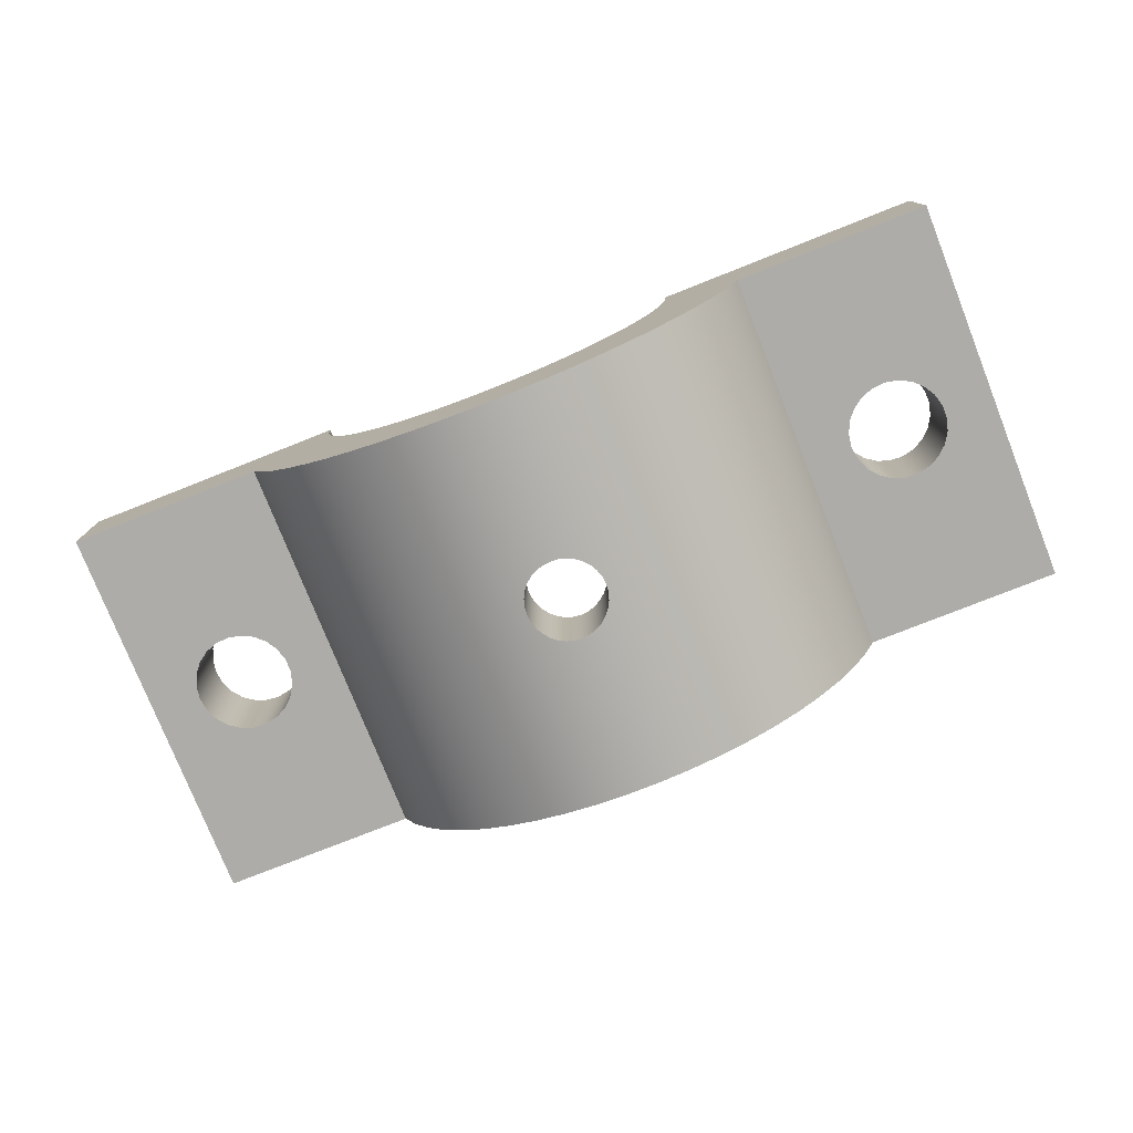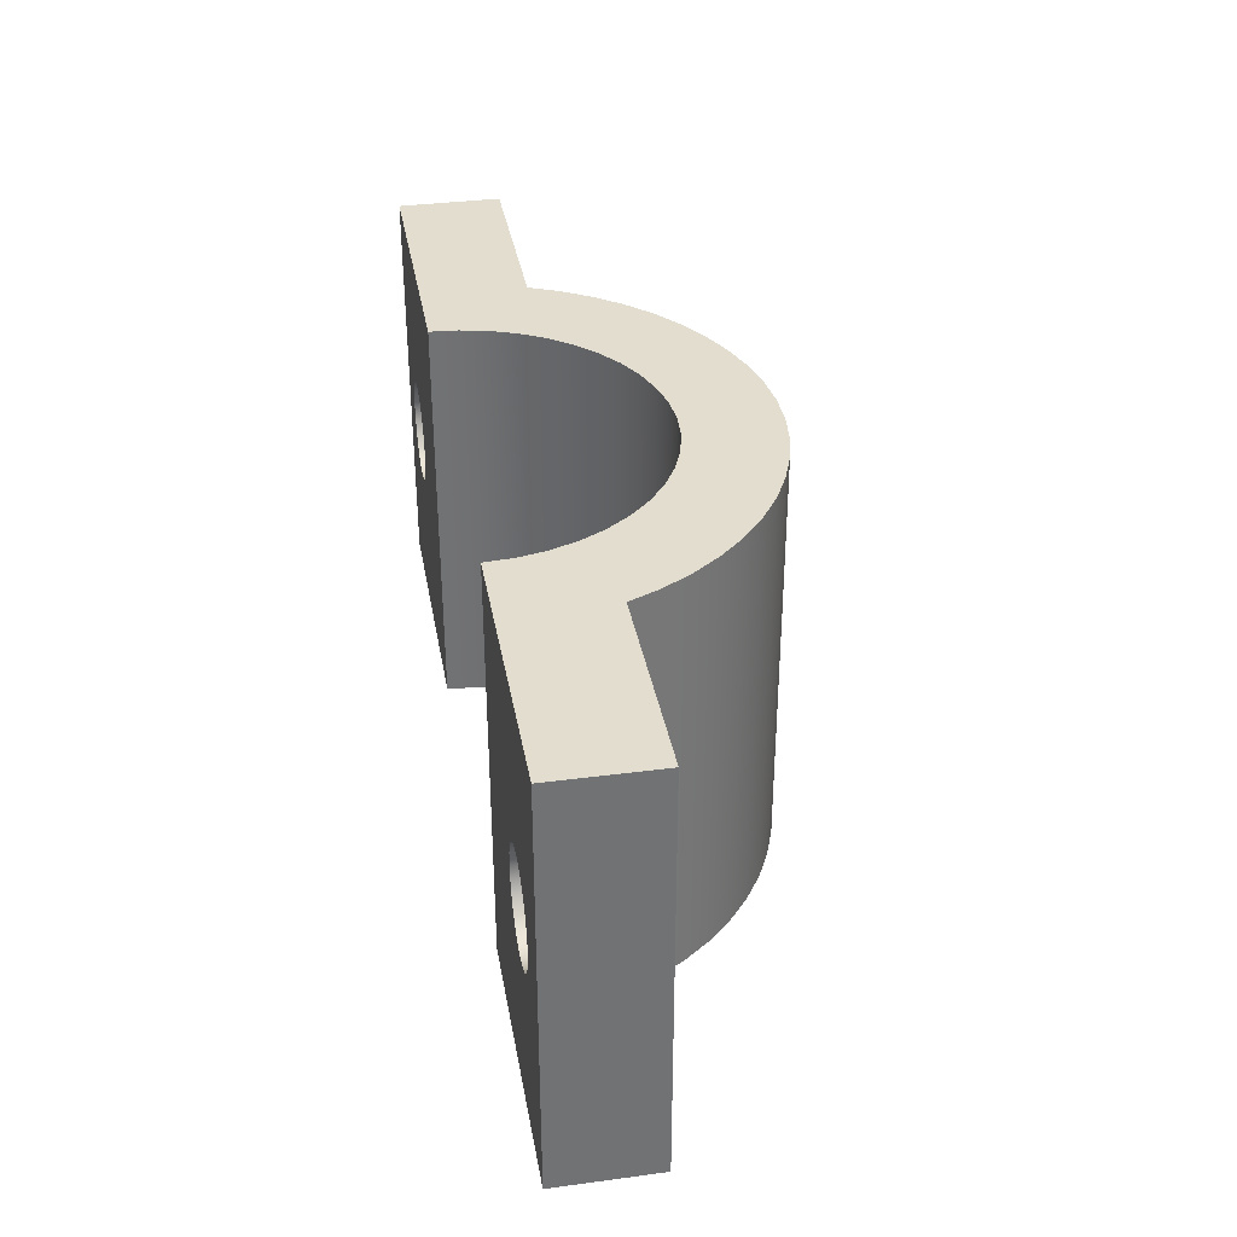
<metadata>
{"format":"obj","ext":"obj","renderer":"f3d","projection":"perspective","resolution":1024,"background":"white","views":[{"elev":-77.0,"azim":21.6,"up":"+Z"},{"elev":35.0,"azim":80.0,"up":"+Y"}]}
</metadata>
<code>
v 2.3 0 0
v 0.95 0 0
v 0.9403 0 -0.1352
v 0.9115 0 -0.2676
v 0.8642 0 -0.3946
v 0.7992 0 -0.5136
v 0.718 0 -0.6221
v 0.6221 0 -0.718
v 0.5136 0 -0.7992
v 0.3946 0 -0.8642
v 0.2676 0 -0.9115
v 0.1352 0 -0.9403
v 5.817e-17 0 -0.95
v -0.1352 0 -0.9403
v -0.2676 0 -0.9115
v -0.3946 0 -0.8642
v -0.5136 0 -0.7992
v -0.6221 0 -0.718
v -0.718 0 -0.6221
v -0.7992 0 -0.5136
v -0.8642 0 -0.3946
v -0.9115 0 -0.2676
v -0.9403 0 -0.1352
v -0.95 0 -1.163e-16
v -2.3 0 0
v -2.3 0 -0.5
v -1.308 0 -0.5
v -1.242 0 -0.6465
v -1.16 0 -0.7845
v -1.062 0 -0.9122
v -0.9505 0 -1.028
v -0.8265 0 -1.13
v -0.6916 0 -1.217
v -0.5476 0 -1.288
v -0.3964 0 -1.343
v -0.2399 0 -1.379
v -0.08033 0 -1.398
v 0.08033 0 -1.398
v 0.2399 0 -1.379
v 0.3964 0 -1.343
v 0.5476 0 -1.288
v 0.6916 0 -1.217
v 0.8265 0 -1.13
v 0.9505 0 -1.028
v 1.062 0 -0.9122
v 1.16 0 -0.7845
v 1.242 0 -0.6465
v 1.308 0 -0.5
v 2.3 0 -0.5
v -2.05 1 -0.5
v -2.041 0.9326 -0.5
v -2.014 0.8701 -0.5
v -1.971 0.8173 -0.5
v -1.915 0.778 -0.5
v -1.851 0.7552 -0.5
v -1.783 0.7506 -0.5
v -1.716 0.7644 -0.5
v -1.656 0.7958 -0.5
v -1.606 0.8422 -0.5
v -1.571 0.9004 -0.5
v -1.552 0.966 -0.5
v -1.552 1.034 -0.5
v -1.571 1.1 -0.5
v -1.606 1.158 -0.5
v -1.656 1.204 -0.5
v -1.716 1.236 -0.5
v -1.783 1.249 -0.5
v -1.851 1.245 -0.5
v -1.915 1.222 -0.5
v -1.971 1.183 -0.5
v -2.014 1.13 -0.5
v -2.041 1.067 -0.5
v -1.308 0 -0.5
v -2.3 0 -0.5
v -2.3 2 -0.5
v -1.308 2 -0.5
v 1.55 1 0
v 1.559 1.067 0
v 1.586 1.13 0
v 1.629 1.183 0
v 1.685 1.222 0
v 1.749 1.245 0
v 1.817 1.249 0
v 1.884 1.236 0
v 1.944 1.204 0
v 1.994 1.158 0
v 2.029 1.1 0
v 2.048 1.034 0
v 2.048 0.966 0
v 2.029 0.9004 0
v 1.994 0.8422 0
v 1.944 0.7958 0
v 1.884 0.7644 0
v 1.817 0.7506 0
v 1.749 0.7552 0
v 1.685 0.778 0
v 1.629 0.8173 0
v 1.586 0.8701 0
v 1.559 0.9326 0
v 0.95 0 0
v 2.3 0 0
v 2.3 2 0
v 0.95 2 0
v 2.3 0 0
v 2.3 0 -0.5
v 2.3 2 -0.5
v 2.3 2 0
v -0.2 1 -0.9287
v -0.1962 0.9615 -0.9295
v -0.1847 0.9234 -0.9319
v -0.1659 0.8884 -0.9354
v -0.1414 0.8586 -0.9394
v -0.1116 0.8341 -0.9434
v -0.07664 0.8153 -0.9469
v -0.03853 0.8038 -0.9492
v 1.561e-17 0.8 -0.95
v 0.03853 0.8038 -0.9492
v 0.07664 0.8153 -0.9469
v 0.1116 0.8341 -0.9434
v 0.1414 0.8586 -0.9394
v 0.1659 0.8884 -0.9354
v 0.1847 0.9234 -0.9319
v 0.1962 0.9615 -0.9295
v 0.2 1 -0.9287
v 0.1962 1.039 -0.9295
v 0.1847 1.077 -0.9319
v 0.1659 1.112 -0.9354
v 0.1414 1.141 -0.9394
v 0.1116 1.166 -0.9434
v 0.07664 1.185 -0.9469
v 0.03853 1.196 -0.9492
v 1.908e-17 1.2 -0.95
v -0.03853 1.196 -0.9492
v -0.07664 1.185 -0.9469
v -0.1116 1.166 -0.9434
v -0.1414 1.141 -0.9394
v -0.1659 1.112 -0.9354
v -0.1847 1.077 -0.9319
v -0.1962 1.039 -0.9295
v -0.2 1 -1.386
v -0.1962 1.038 -1.386
v -0.1848 1.077 -1.388
v -0.1659 1.112 -1.39
v -0.1414 1.141 -1.393
v -0.1116 1.166 -1.396
v -0.07658 1.185 -1.398
v -0.03849 1.196 -1.399
v 1.041e-17 1.2 -1.4
v 0.03849 1.196 -1.399
v 0.07658 1.185 -1.398
v 0.1116 1.166 -1.396
v 0.1414 1.141 -1.393
v 0.1659 1.112 -1.39
v 0.1848 1.077 -1.388
v 0.1962 1.038 -1.386
v 0.2 1 -1.386
v 0.1962 0.9615 -1.386
v 0.1848 0.9234 -1.388
v 0.1659 0.8884 -1.39
v 0.1414 0.8586 -1.393
v 0.1116 0.8341 -1.396
v 0.07658 0.8152 -1.398
v 0.03849 0.8038 -1.399
v 1.908e-17 0.8 -1.4
v -0.03849 0.8038 -1.399
v -0.07658 0.8152 -1.398
v -0.1116 0.8341 -1.396
v -0.1414 0.8586 -1.393
v -0.1659 0.8884 -1.39
v -0.1848 0.9234 -1.388
v -0.1962 0.9615 -1.386
v -0.2 1 -1.386
v -0.2 1 -0.9287
v 0.95 2 0
v 2.3 2 0
v 2.3 2 -0.5
v 1.308 2 -0.5
v 1.242 2 -0.6465
v 1.16 2 -0.7845
v 1.062 2 -0.9122
v 0.9505 2 -1.028
v 0.8265 2 -1.13
v 0.6916 2 -1.217
v 0.5476 2 -1.288
v 0.3964 2 -1.343
v 0.2399 2 -1.379
v 0.08033 2 -1.398
v -0.08033 2 -1.398
v -0.2399 2 -1.379
v -0.3964 2 -1.343
v -0.5476 2 -1.288
v -0.6916 2 -1.217
v -0.8265 2 -1.13
v -0.9505 2 -1.028
v -1.062 2 -0.9122
v -1.16 2 -0.7845
v -1.242 2 -0.6465
v -1.308 2 -0.5
v -2.3 2 -0.5
v -2.3 2 0
v -0.95 2 -1.163e-16
v -0.9403 2 -0.1352
v -0.9115 2 -0.2676
v -0.8642 2 -0.3946
v -0.7992 2 -0.5136
v -0.718 2 -0.6221
v -0.6221 2 -0.718
v -0.5136 2 -0.7992
v -0.3946 2 -0.8642
v -0.2676 2 -0.9115
v -0.1352 2 -0.9403
v 5.817e-17 2 -0.95
v 0.1352 2 -0.9403
v 0.2676 2 -0.9115
v 0.3946 2 -0.8642
v 0.5136 2 -0.7992
v 0.6221 2 -0.718
v 0.718 2 -0.6221
v 0.7992 2 -0.5136
v 0.8642 2 -0.3946
v 0.9115 2 -0.2676
v 0.9403 2 -0.1352
v -0.2 1 -1.386
v -0.1962 0.9615 -1.386
v -0.1848 0.9234 -1.388
v -0.1659 0.8884 -1.39
v -0.1414 0.8586 -1.393
v -0.1116 0.8341 -1.396
v -0.07658 0.8152 -1.398
v -0.03849 0.8038 -1.399
v 1.908e-17 0.8 -1.4
v 0.03849 0.8038 -1.399
v 0.07658 0.8152 -1.398
v 0.1116 0.8341 -1.396
v 0.1414 0.8586 -1.393
v 0.1659 0.8884 -1.39
v 0.1848 0.9234 -1.388
v 0.1962 0.9615 -1.386
v 0.2 1 -1.386
v 0.1962 1.038 -1.386
v 0.1848 1.077 -1.388
v 0.1659 1.112 -1.39
v 0.1414 1.141 -1.393
v 0.1116 1.166 -1.396
v 0.07658 1.185 -1.398
v 0.03849 1.196 -1.399
v 1.041e-17 1.2 -1.4
v -0.03849 1.196 -1.399
v -0.07658 1.185 -1.398
v -0.1116 1.166 -1.396
v -0.1414 1.141 -1.393
v -0.1659 1.112 -1.39
v -0.1848 1.077 -1.388
v -0.1962 1.038 -1.386
v 1.308 0 -0.5
v 1.242 0 -0.6465
v 1.16 0 -0.7845
v 1.062 0 -0.9122
v 0.9505 0 -1.028
v 0.8265 0 -1.13
v 0.6916 0 -1.217
v 0.5476 0 -1.288
v 0.3964 0 -1.343
v 0.2399 0 -1.379
v 0.08033 0 -1.398
v -0.08033 0 -1.398
v -0.2399 0 -1.379
v -0.3964 0 -1.343
v -0.5476 0 -1.288
v -0.6916 0 -1.217
v -0.8265 0 -1.13
v -0.9505 0 -1.028
v -1.062 0 -0.9122
v -1.16 0 -0.7845
v -1.242 0 -0.6465
v -1.308 0 -0.5
v -1.308 2 -0.5
v -1.242 2 -0.6465
v -1.16 2 -0.7845
v -1.062 2 -0.9122
v -0.9505 2 -1.028
v -0.8265 2 -1.13
v -0.6916 2 -1.217
v -0.5476 2 -1.288
v -0.3964 2 -1.343
v -0.2399 2 -1.379
v -0.08033 2 -1.398
v 0.08033 2 -1.398
v 0.2399 2 -1.379
v 0.3964 2 -1.343
v 0.5476 2 -1.288
v 0.6916 2 -1.217
v 0.8265 2 -1.13
v 0.9505 2 -1.028
v 1.062 2 -0.9122
v 1.16 2 -0.7845
v 1.242 2 -0.6465
v 1.308 2 -0.5
v -2.3 0 -0.5
v -2.3 0 0
v -2.3 2 0
v -2.3 2 -0.5
v -2.05 1 0
v -2.041 1.067 0
v -2.014 1.13 0
v -1.971 1.183 0
v -1.915 1.222 0
v -1.851 1.245 0
v -1.783 1.249 0
v -1.716 1.236 0
v -1.656 1.204 0
v -1.606 1.158 0
v -1.571 1.1 0
v -1.552 1.034 0
v -1.552 0.966 0
v -1.571 0.9004 0
v -1.606 0.8422 0
v -1.656 0.7958 0
v -1.716 0.7644 0
v -1.783 0.7506 0
v -1.851 0.7552 0
v -1.915 0.778 0
v -1.971 0.8173 0
v -2.014 0.8701 0
v -2.041 0.9326 0
v -2.3 0 0
v -0.95 0 -1.163e-16
v -0.95 2 -1.163e-16
v -2.3 2 0
v 1.55 1 -0.5
v 1.559 1.067 -0.5
v 1.586 1.13 -0.5
v 1.629 1.183 -0.5
v 1.685 1.222 -0.5
v 1.749 1.245 -0.5
v 1.817 1.249 -0.5
v 1.884 1.236 -0.5
v 1.944 1.204 -0.5
v 1.994 1.158 -0.5
v 2.029 1.1 -0.5
v 2.048 1.034 -0.5
v 2.048 0.966 -0.5
v 2.029 0.9004 -0.5
v 1.994 0.8422 -0.5
v 1.944 0.7958 -0.5
v 1.884 0.7644 -0.5
v 1.817 0.7506 -0.5
v 1.749 0.7552 -0.5
v 1.685 0.778 -0.5
v 1.629 0.8173 -0.5
v 1.586 0.8701 -0.5
v 1.559 0.9326 -0.5
v 1.55 1 0
v 1.559 0.9326 0
v 1.586 0.8701 0
v 1.629 0.8173 0
v 1.685 0.778 0
v 1.749 0.7552 0
v 1.817 0.7506 0
v 1.884 0.7644 0
v 1.944 0.7958 0
v 1.994 0.8422 0
v 2.029 0.9004 0
v 2.048 0.966 0
v 2.048 1.034 0
v 2.029 1.1 0
v 1.994 1.158 0
v 1.944 1.204 0
v 1.884 1.236 0
v 1.817 1.249 0
v 1.749 1.245 0
v 1.685 1.222 0
v 1.629 1.183 0
v 1.586 1.13 0
v 1.559 1.067 0
v 1.55 1 -0.5
v 1.55 1 0
v 1.55 1 -0.5
v 1.559 0.9326 -0.5
v 1.586 0.8701 -0.5
v 1.629 0.8173 -0.5
v 1.685 0.778 -0.5
v 1.749 0.7552 -0.5
v 1.817 0.7506 -0.5
v 1.884 0.7644 -0.5
v 1.944 0.7958 -0.5
v 1.994 0.8422 -0.5
v 2.029 0.9004 -0.5
v 2.048 0.966 -0.5
v 2.048 1.034 -0.5
v 2.029 1.1 -0.5
v 1.994 1.158 -0.5
v 1.944 1.204 -0.5
v 1.884 1.236 -0.5
v 1.817 1.249 -0.5
v 1.749 1.245 -0.5
v 1.685 1.222 -0.5
v 1.629 1.183 -0.5
v 1.586 1.13 -0.5
v 1.559 1.067 -0.5
v 2.3 0 -0.5
v 1.308 0 -0.5
v 1.308 2 -0.5
v 2.3 2 -0.5
v -2.05 1 -0.5
v -2.041 1.067 -0.5
v -2.014 1.13 -0.5
v -1.971 1.183 -0.5
v -1.915 1.222 -0.5
v -1.851 1.245 -0.5
v -1.783 1.249 -0.5
v -1.716 1.236 -0.5
v -1.656 1.204 -0.5
v -1.606 1.158 -0.5
v -1.571 1.1 -0.5
v -1.552 1.034 -0.5
v -1.552 0.966 -0.5
v -1.571 0.9004 -0.5
v -1.606 0.8422 -0.5
v -1.656 0.7958 -0.5
v -1.716 0.7644 -0.5
v -1.783 0.7506 -0.5
v -1.851 0.7552 -0.5
v -1.915 0.778 -0.5
v -1.971 0.8173 -0.5
v -2.014 0.8701 -0.5
v -2.041 0.9326 -0.5
v -2.05 1 0
v -2.041 0.9326 0
v -2.014 0.8701 0
v -1.971 0.8173 0
v -1.915 0.778 0
v -1.851 0.7552 0
v -1.783 0.7506 0
v -1.716 0.7644 0
v -1.656 0.7958 0
v -1.606 0.8422 0
v -1.571 0.9004 0
v -1.552 0.966 0
v -1.552 1.034 0
v -1.571 1.1 0
v -1.606 1.158 0
v -1.656 1.204 0
v -1.716 1.236 0
v -1.783 1.249 0
v -1.851 1.245 0
v -1.915 1.222 0
v -1.971 1.183 0
v -2.014 1.13 0
v -2.041 1.067 0
v -2.05 1 -0.5
v -2.05 1 0
v -0.2 1 -0.9287
v -0.1962 1.039 -0.9295
v -0.1847 1.077 -0.9319
v -0.1659 1.112 -0.9354
v -0.1414 1.141 -0.9394
v -0.1116 1.166 -0.9434
v -0.07664 1.185 -0.9469
v -0.03853 1.196 -0.9492
v 1.908e-17 1.2 -0.95
v 0.03853 1.196 -0.9492
v 0.07664 1.185 -0.9469
v 0.1116 1.166 -0.9434
v 0.1414 1.141 -0.9394
v 0.1659 1.112 -0.9354
v 0.1847 1.077 -0.9319
v 0.1962 1.039 -0.9295
v 0.2 1 -0.9287
v 0.1962 0.9615 -0.9295
v 0.1847 0.9234 -0.9319
v 0.1659 0.8884 -0.9354
v 0.1414 0.8586 -0.9394
v 0.1116 0.8341 -0.9434
v 0.07664 0.8153 -0.9469
v 0.03853 0.8038 -0.9492
v 1.561e-17 0.8 -0.95
v -0.03853 0.8038 -0.9492
v -0.07664 0.8153 -0.9469
v -0.1116 0.8341 -0.9434
v -0.1414 0.8586 -0.9394
v -0.1659 0.8884 -0.9354
v -0.1847 0.9234 -0.9319
v -0.1962 0.9615 -0.9295
v -0.95 0 -1.163e-16
v -0.9403 0 -0.1352
v -0.9115 0 -0.2676
v -0.8642 0 -0.3946
v -0.7992 0 -0.5136
v -0.718 0 -0.6221
v -0.6221 0 -0.718
v -0.5136 0 -0.7992
v -0.3946 0 -0.8642
v -0.2676 0 -0.9115
v -0.1352 0 -0.9403
v 5.817e-17 0 -0.95
v 0.1352 0 -0.9403
v 0.2676 0 -0.9115
v 0.3946 0 -0.8642
v 0.5136 0 -0.7992
v 0.6221 0 -0.718
v 0.718 0 -0.6221
v 0.7992 0 -0.5136
v 0.8642 0 -0.3946
v 0.9115 0 -0.2676
v 0.9403 0 -0.1352
v 0.95 0 0
v 0.95 2 0
v 0.9403 2 -0.1352
v 0.9115 2 -0.2676
v 0.8642 2 -0.3946
v 0.7992 2 -0.5136
v 0.718 2 -0.6221
v 0.6221 2 -0.718
v 0.5136 2 -0.7992
v 0.3946 2 -0.8642
v 0.2676 2 -0.9115
v 0.1352 2 -0.9403
v 5.817e-17 2 -0.95
v -0.1352 2 -0.9403
v -0.2676 2 -0.9115
v -0.3946 2 -0.8642
v -0.5136 2 -0.7992
v -0.6221 2 -0.718
v -0.718 2 -0.6221
v -0.7992 2 -0.5136
v -0.8642 2 -0.3946
v -0.9115 2 -0.2676
v -0.9403 2 -0.1352
v -0.95 2 -1.163e-16
f 2 3 1
f 1 3 4
f 1 4 48
f 48 4 5
f 48 5 6
f 48 6 47
f 47 6 7
f 47 7 46
f 46 7 8
f 46 8 9
f 46 9 45
f 45 9 10
f 45 10 44
f 44 10 11
f 44 11 43
f 43 11 12
f 43 12 42
f 42 12 41
f 41 12 13
f 41 13 40
f 40 13 39
f 39 13 38
f 38 13 37
f 37 13 36
f 36 13 35
f 35 13 34
f 34 13 14
f 34 14 33
f 33 14 32
f 32 14 15
f 32 15 31
f 31 15 16
f 31 16 30
f 30 16 17
f 30 17 29
f 29 17 18
f 29 18 19
f 29 19 28
f 28 19 20
f 28 20 27
f 27 20 21
f 27 21 22
f 27 22 25
f 25 22 23
f 25 23 24
f 25 26 27
f 48 49 1
f 51 74 50
f 50 74 75
f 50 75 72
f 72 75 71
f 71 75 70
f 70 75 69
f 69 75 68
f 68 75 67
f 67 75 76
f 67 76 66
f 66 76 65
f 65 76 64
f 64 76 63
f 63 76 62
f 62 76 61
f 61 76 73
f 61 73 60
f 60 73 59
f 59 73 58
f 58 73 57
f 57 73 56
f 56 73 74
f 56 74 55
f 55 74 54
f 54 74 53
f 53 74 52
f 52 74 51
f 78 103 77
f 77 103 100
f 77 100 99
f 99 100 98
f 98 100 97
f 97 100 96
f 96 100 95
f 95 100 101
f 95 101 94
f 94 101 93
f 93 101 92
f 92 101 91
f 91 101 90
f 90 101 89
f 89 101 88
f 88 101 102
f 88 102 87
f 87 102 86
f 86 102 85
f 85 102 84
f 84 102 83
f 83 102 82
f 82 102 103
f 82 103 81
f 81 103 80
f 80 103 79
f 79 103 78
f 104 105 107
f 107 105 106
f 109 171 108
f 108 171 172
f 173 140 141
f 109 110 171
f 171 110 170
f 170 110 169
f 169 110 111
f 169 111 112
f 169 112 168
f 168 112 113
f 168 113 167
f 167 113 114
f 167 114 166
f 166 114 115
f 166 115 165
f 165 115 116
f 165 116 164
f 164 116 163
f 163 116 117
f 163 117 162
f 162 117 118
f 162 118 161
f 161 118 119
f 161 119 160
f 160 119 120
f 160 120 121
f 160 121 159
f 159 121 122
f 159 122 158
f 158 122 123
f 158 123 157
f 157 123 124
f 157 124 156
f 156 124 155
f 155 124 125
f 155 125 126
f 127 153 126
f 126 153 154
f 126 154 155
f 127 128 153
f 153 128 152
f 152 128 129
f 152 129 151
f 151 129 130
f 151 130 150
f 150 130 131
f 150 131 149
f 149 131 132
f 149 132 148
f 148 132 147
f 147 132 133
f 147 133 146
f 146 133 134
f 146 134 145
f 145 134 135
f 145 135 144
f 144 135 136
f 144 136 137
f 144 137 143
f 143 137 138
f 143 138 142
f 142 138 139
f 142 139 141
f 141 139 173
f 174 175 222
f 222 175 221
f 221 175 177
f 221 177 220
f 220 177 219
f 219 177 178
f 219 178 218
f 218 178 179
f 218 179 217
f 217 179 216
f 216 179 180
f 216 180 215
f 215 180 181
f 215 181 214
f 214 181 182
f 214 182 213
f 213 182 183
f 213 183 184
f 175 176 177
f 213 184 212
f 212 184 185
f 212 185 186
f 186 187 212
f 212 187 188
f 212 188 189
f 189 190 212
f 212 190 191
f 212 191 211
f 211 191 192
f 211 192 193
f 211 193 210
f 210 193 194
f 210 194 209
f 209 194 195
f 209 195 208
f 208 195 196
f 208 196 207
f 207 196 206
f 206 196 197
f 206 197 205
f 205 197 198
f 205 198 204
f 204 198 203
f 203 198 200
f 203 200 202
f 202 200 201
f 198 199 200
f 224 267 223
f 223 267 286
f 223 286 254
f 254 286 253
f 253 286 252
f 252 286 287
f 252 287 251
f 251 287 250
f 250 287 249
f 249 287 248
f 248 287 247
f 247 287 288
f 247 288 246
f 246 288 245
f 245 288 244
f 244 288 243
f 243 288 289
f 243 289 242
f 242 289 241
f 241 289 240
f 240 289 239
f 239 289 264
f 239 264 238
f 238 264 237
f 237 264 236
f 236 264 265
f 236 265 235
f 235 265 234
f 234 265 233
f 233 265 232
f 232 265 231
f 231 265 266
f 231 266 230
f 230 266 229
f 229 266 228
f 228 266 227
f 227 266 226
f 226 266 267
f 226 267 225
f 225 267 224
f 298 255 297
f 297 255 256
f 297 256 257
f 297 257 296
f 296 257 258
f 296 258 295
f 295 258 259
f 295 259 294
f 294 259 260
f 294 260 293
f 293 260 261
f 293 261 292
f 292 261 262
f 292 262 291
f 291 262 263
f 291 263 290
f 290 263 264
f 290 264 289
f 267 268 286
f 286 268 285
f 285 268 269
f 285 269 284
f 284 269 270
f 284 270 283
f 283 270 271
f 283 271 282
f 282 271 272
f 282 272 281
f 281 272 273
f 281 273 280
f 280 273 274
f 280 274 279
f 279 274 275
f 279 275 278
f 278 275 277
f 277 275 276
f 299 300 302
f 302 300 301
f 304 329 303
f 303 329 326
f 303 326 325
f 325 326 324
f 324 326 323
f 323 326 322
f 322 326 321
f 321 326 320
f 320 326 319
f 319 326 327
f 319 327 318
f 318 327 317
f 317 327 316
f 316 327 315
f 315 327 328
f 315 328 314
f 314 328 313
f 313 328 312
f 312 328 311
f 311 328 310
f 310 328 329
f 310 329 309
f 309 329 308
f 308 329 307
f 307 329 306
f 306 329 305
f 305 329 304
f 331 375 330
f 330 375 377
f 376 353 352
f 352 353 354
f 352 354 355
f 331 332 375
f 375 332 374
f 374 332 333
f 374 333 373
f 373 333 334
f 373 334 372
f 372 334 335
f 372 335 371
f 371 335 336
f 371 336 370
f 370 336 337
f 370 337 369
f 369 337 338
f 369 338 368
f 368 338 339
f 368 339 367
f 367 339 340
f 367 340 366
f 366 340 341
f 366 341 365
f 365 341 342
f 365 342 364
f 364 342 343
f 364 343 363
f 363 343 344
f 363 344 362
f 362 344 345
f 362 345 361
f 361 345 346
f 361 346 360
f 360 346 347
f 360 347 359
f 359 347 348
f 359 348 358
f 358 348 349
f 358 349 357
f 357 349 350
f 357 350 356
f 356 350 351
f 356 351 355
f 355 351 352
f 379 402 378
f 378 402 403
f 378 403 400
f 400 403 399
f 399 403 398
f 398 403 397
f 397 403 396
f 396 403 395
f 395 403 404
f 395 404 394
f 394 404 393
f 393 404 392
f 392 404 391
f 391 404 390
f 390 404 401
f 390 401 389
f 389 401 388
f 388 401 387
f 387 401 386
f 386 401 385
f 385 401 384
f 384 401 402
f 384 402 383
f 383 402 382
f 382 402 381
f 381 402 380
f 380 402 379
f 406 450 405
f 405 450 452
f 451 428 427
f 427 428 429
f 427 429 430
f 406 407 450
f 450 407 449
f 449 407 408
f 449 408 448
f 448 408 409
f 448 409 447
f 447 409 410
f 447 410 446
f 446 410 411
f 446 411 445
f 445 411 412
f 445 412 444
f 444 412 413
f 444 413 443
f 443 413 414
f 443 414 442
f 442 414 415
f 442 415 441
f 441 415 416
f 441 416 440
f 440 416 417
f 440 417 439
f 439 417 418
f 439 418 438
f 438 418 419
f 438 419 437
f 437 419 420
f 437 420 436
f 436 420 421
f 436 421 435
f 435 421 422
f 435 422 434
f 434 422 423
f 434 423 433
f 433 423 424
f 433 424 432
f 432 424 425
f 432 425 431
f 431 425 426
f 431 426 430
f 430 426 427
f 454 520 453
f 453 520 521
f 453 521 494
f 494 521 493
f 493 521 522
f 493 522 492
f 492 522 523
f 492 523 491
f 491 523 524
f 491 524 490
f 490 524 525
f 490 525 489
f 489 525 526
f 489 526 488
f 488 526 527
f 488 527 487
f 487 527 528
f 487 528 486
f 486 528 529
f 486 529 485
f 485 529 530
f 454 455 520
f 520 455 456
f 520 456 457
f 457 458 520
f 520 458 459
f 520 459 519
f 519 459 460
f 519 460 461
f 461 462 519
f 519 462 463
f 519 463 518
f 518 463 464
f 518 464 465
f 465 466 518
f 518 466 467
f 518 467 517
f 517 467 468
f 517 468 469
f 517 469 498
f 498 469 470
f 498 470 471
f 498 471 497
f 497 471 472
f 497 472 473
f 473 474 497
f 497 474 475
f 497 475 496
f 496 475 476
f 496 476 477
f 477 478 496
f 496 478 479
f 496 479 495
f 495 479 480
f 495 480 481
f 481 482 495
f 495 482 483
f 495 483 484
f 484 453 495
f 495 453 494
f 517 498 516
f 516 498 499
f 516 499 515
f 515 499 500
f 515 500 514
f 514 500 501
f 514 501 513
f 513 501 502
f 513 502 512
f 512 502 503
f 512 503 511
f 511 503 504
f 511 504 510
f 510 504 505
f 510 505 509
f 509 505 506
f 509 506 508
f 508 506 507

</code>
